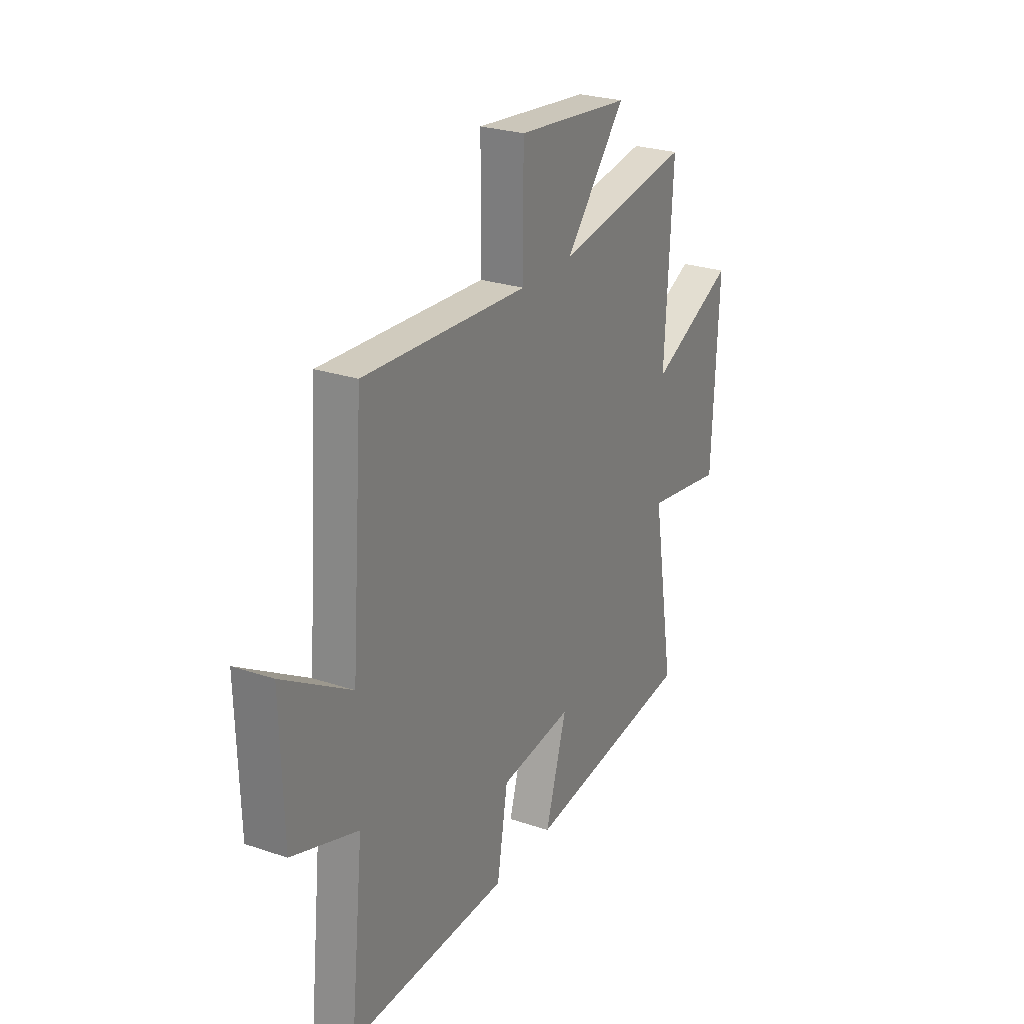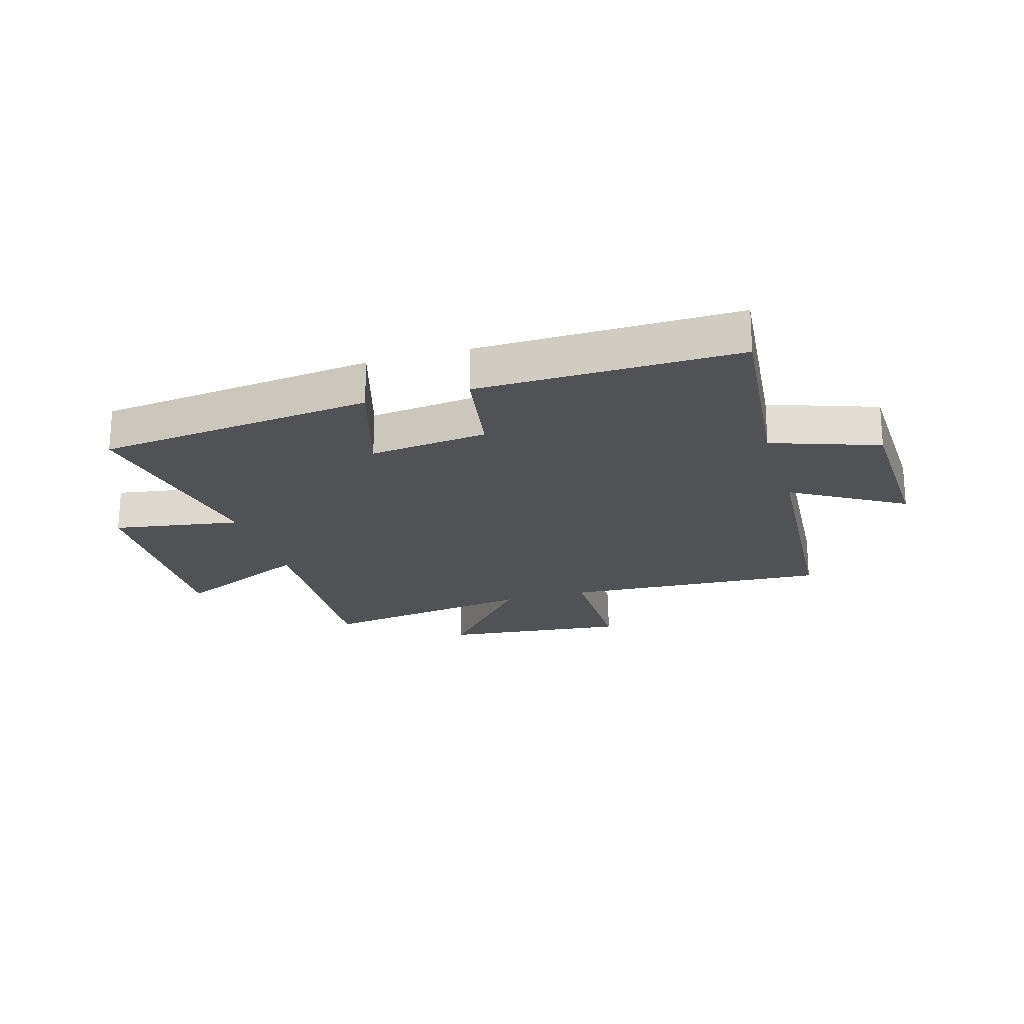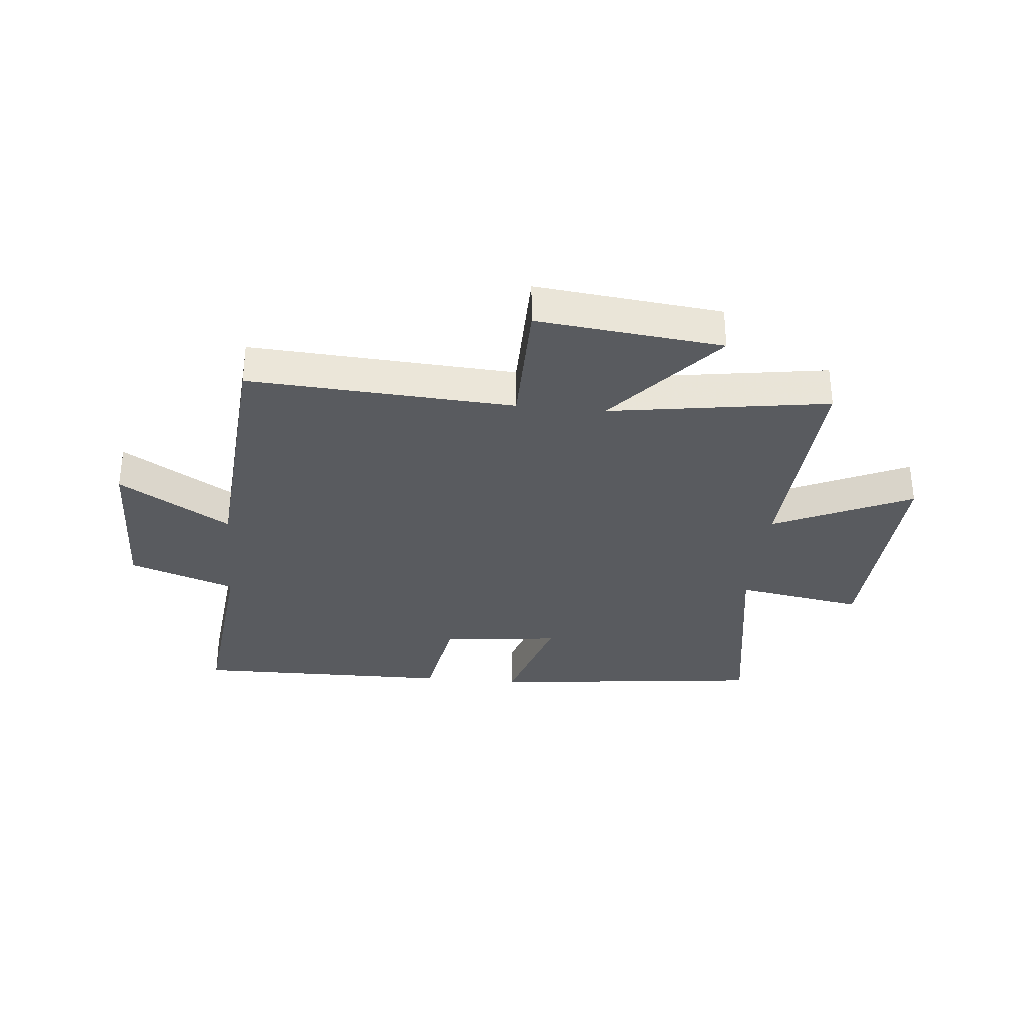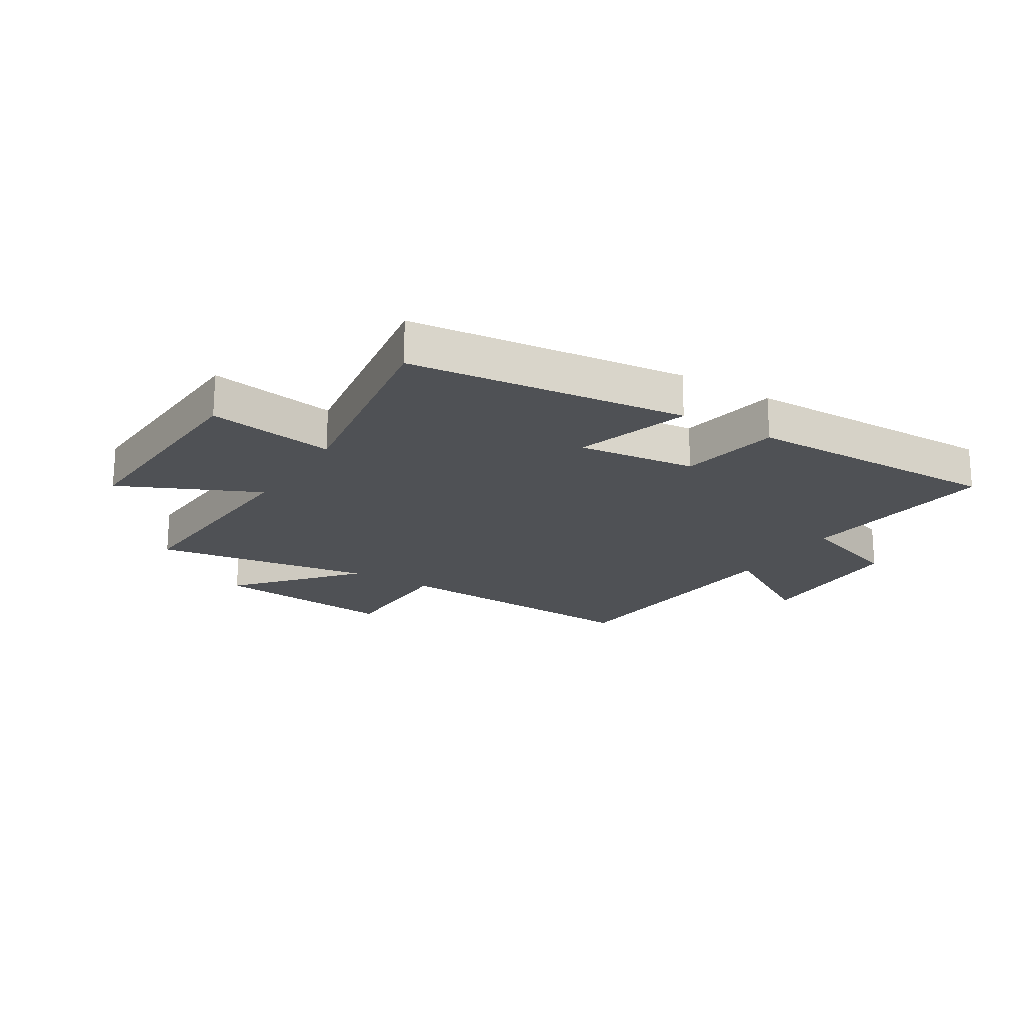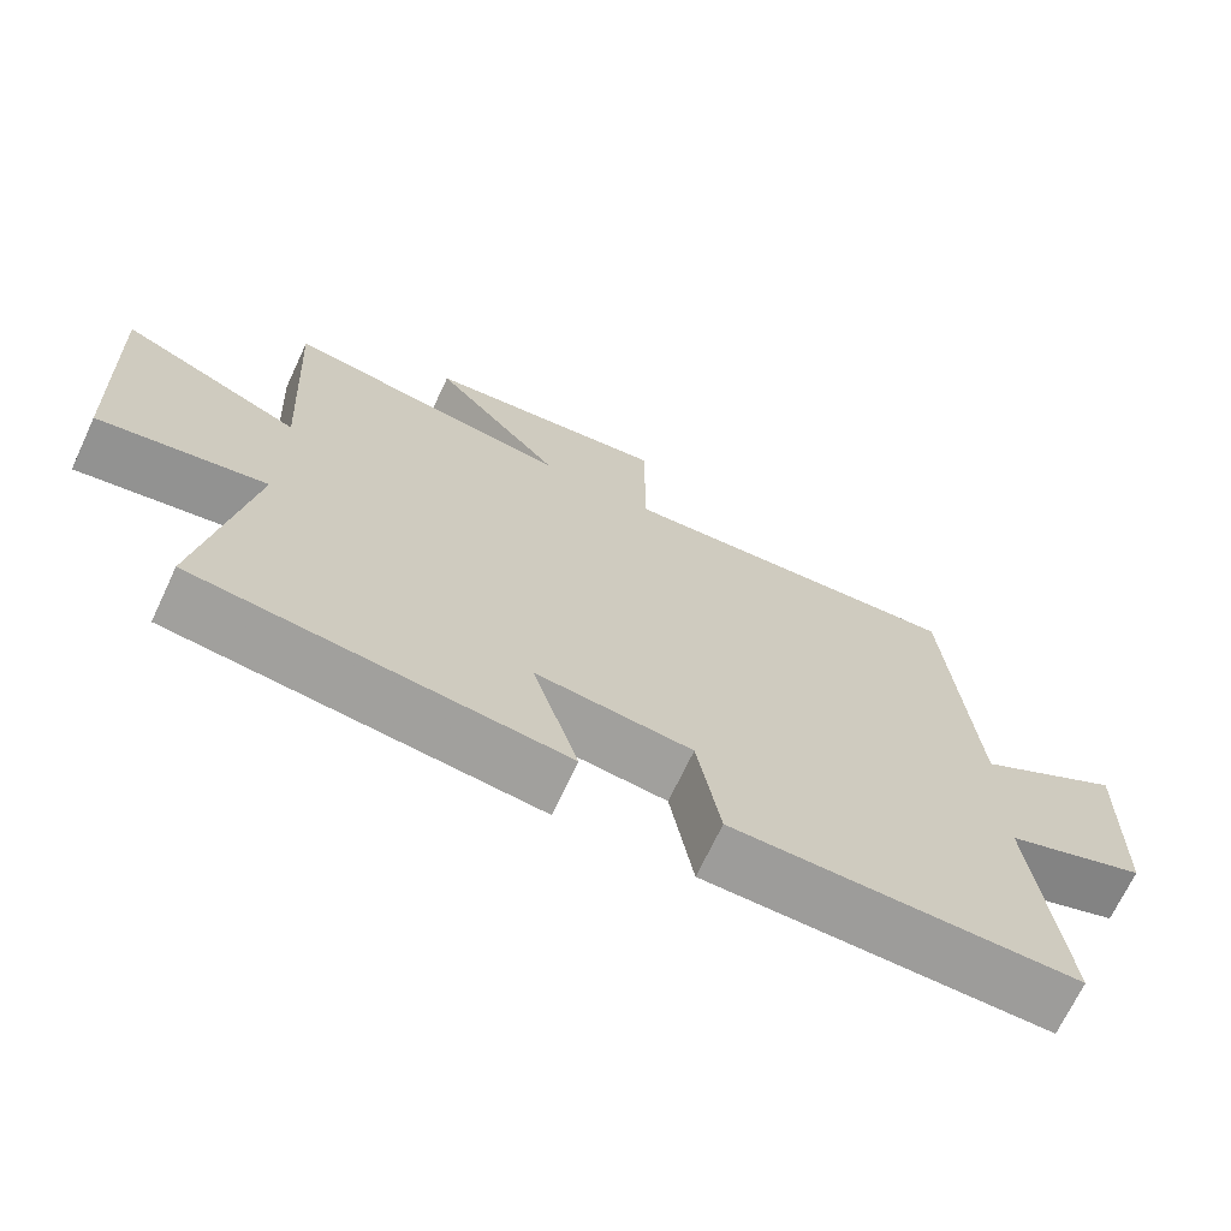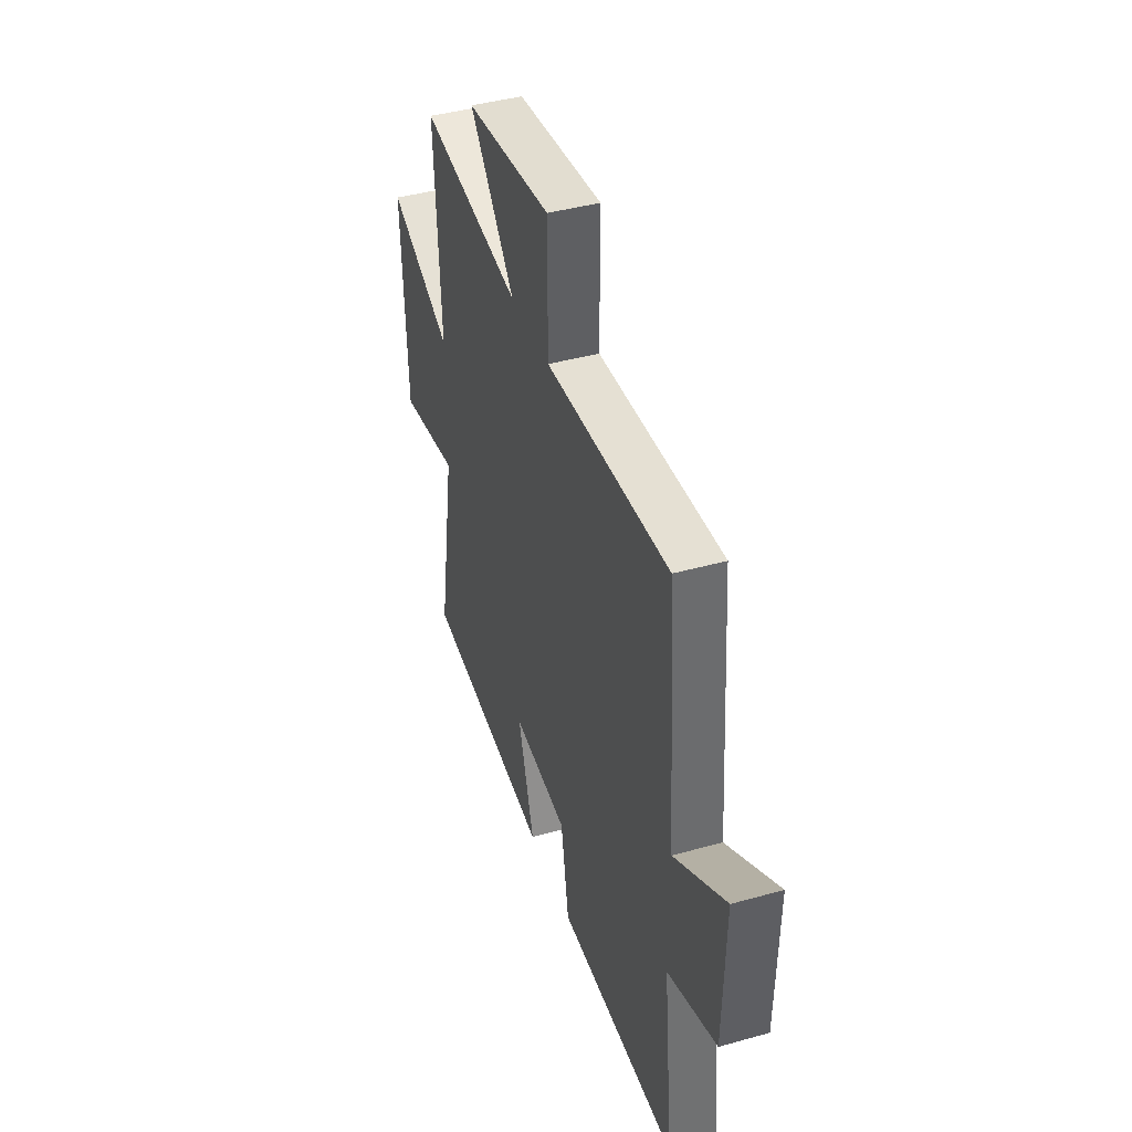
<metadata>
{"format":"obj","ext":"obj","renderer":"f3d","projection":"perspective","resolution":1024,"background":"white","views":[{"elev":26.1,"azim":-61.9,"up":"+Z"},{"elev":-21.2,"azim":-163.4,"up":"+Y"},{"elev":-32.5,"azim":-5.7,"up":"+Y"},{"elev":-19.7,"azim":148.0,"up":"+Y"},{"elev":-69.8,"azim":154.8,"up":"+Z"},{"elev":41.8,"azim":-108.6,"up":"+Z"}]}
</metadata>
<code>
v -0.537 0.07 -0.507
v -0.5 0.07 -0.156
v -0.683 0.07 -0.092
v -0.691 0.07 0.19
v -0.5 0.07 0.074
v -0.466 0.07 0.526
v -0.008 0.07 0.5
v -0.007 0.07 0.733
v 0.313 0.07 0.699
v 0.144 0.07 0.5
v 0.522 0.07 0.559
v 0.5 0.07 0.174
v 0.738 0.07 0.284
v 0.72 0.07 -0.104
v 0.5 0.07 -0.068
v 0.562 0.07 -0.444
v 0.084 0.07 -0.5
v 0.144 0.07 -0.301
v -0.06 0.07 -0.325
v -0.09 0.07 -0.5
v -0.537 0 -0.507
v -0.5 0 -0.156
v -0.683 0 -0.092
v -0.691 0 0.19
v -0.5 0 0.074
v -0.466 0 0.526
v -0.008 0 0.5
v -0.007 0 0.733
v 0.313 0 0.699
v 0.144 0 0.5
v 0.522 0 0.559
v 0.5 0 0.174
v 0.738 0 0.284
v 0.72 0 -0.104
v 0.5 0 -0.068
v 0.562 0 -0.444
v 0.084 0 -0.5
v 0.144 0 -0.301
v -0.06 0 -0.325
v -0.09 0 -0.5
f 19 20 1 2
f 18 19 2
f 15 16 17 18
f 15 18 2 3
f 12 13 14 15
f 12 15 3
f 10 11 12 3
f 7 8 9 10
f 7 10 3
f 5 6 7
f 5 7 3
f 3 4 5
f 22 21 40 39
f 22 39 38
f 38 37 36 35
f 23 22 38 35
f 35 34 33 32
f 23 35 32
f 23 32 31 30
f 30 29 28 27
f 23 30 27
f 27 26 25
f 23 27 25
f 25 24 23
f 1 21 22 2
f 2 22 23 3
f 3 23 24 4
f 4 24 25 5
f 5 25 26 6
f 6 26 27 7
f 7 27 28 8
f 8 28 29 9
f 9 29 30 10
f 10 30 31 11
f 11 31 32 12
f 12 32 33 13
f 13 33 34 14
f 14 34 35 15
f 15 35 36 16
f 16 36 37 17
f 17 37 38 18
f 18 38 39 19
f 19 39 40 20
f 20 40 21 1

</code>
